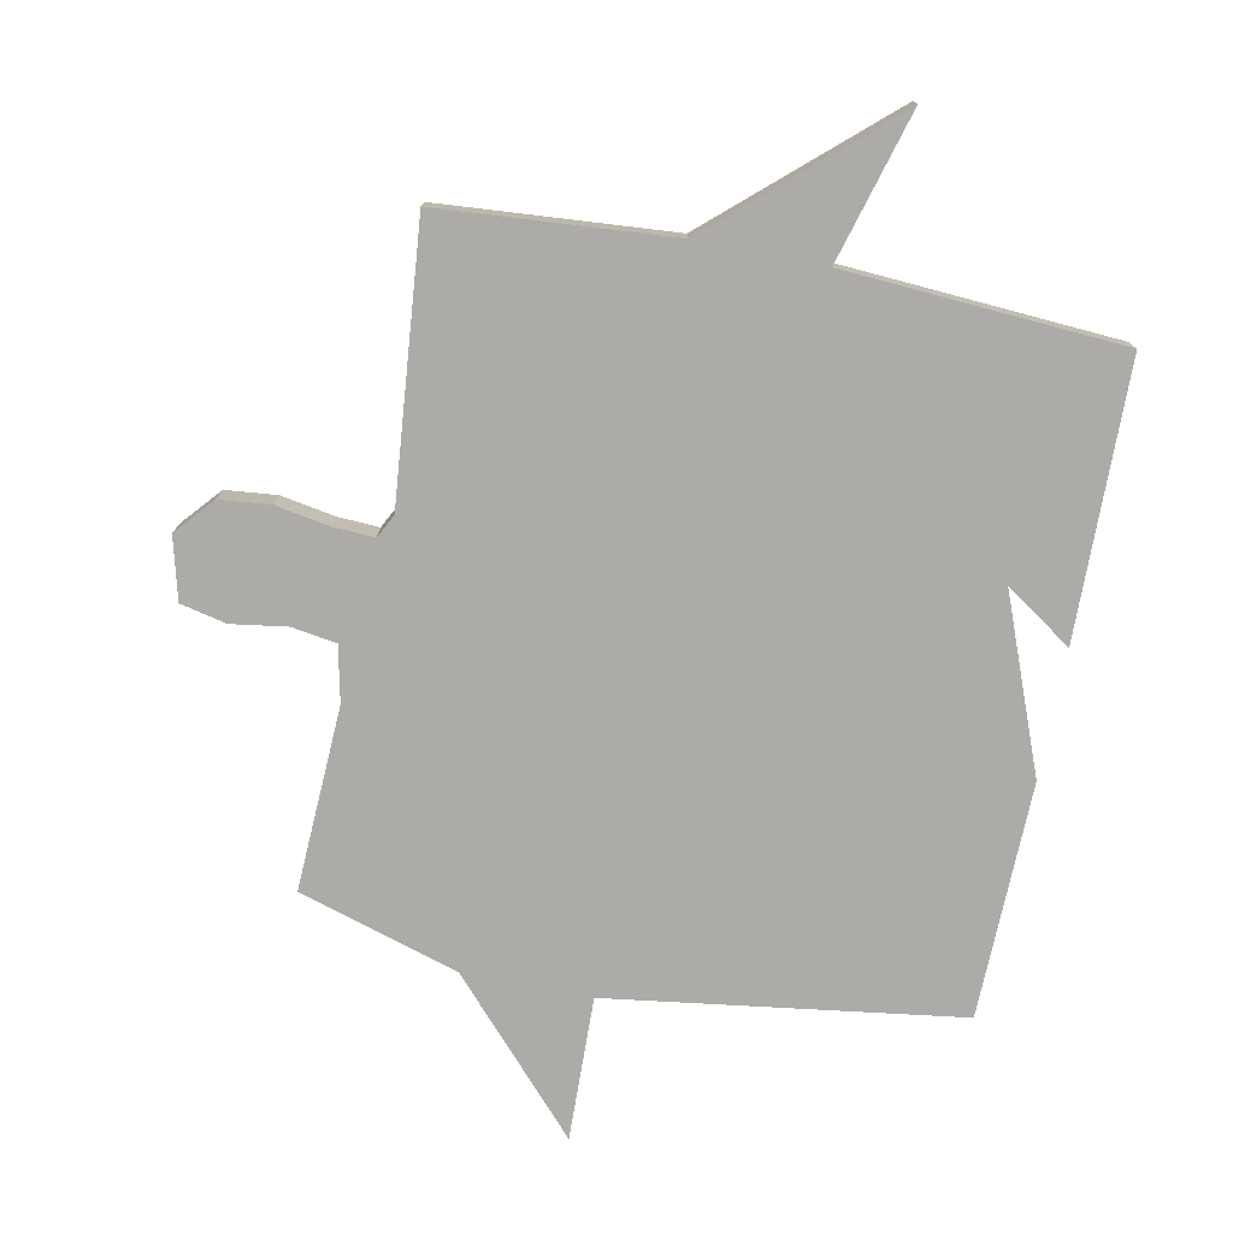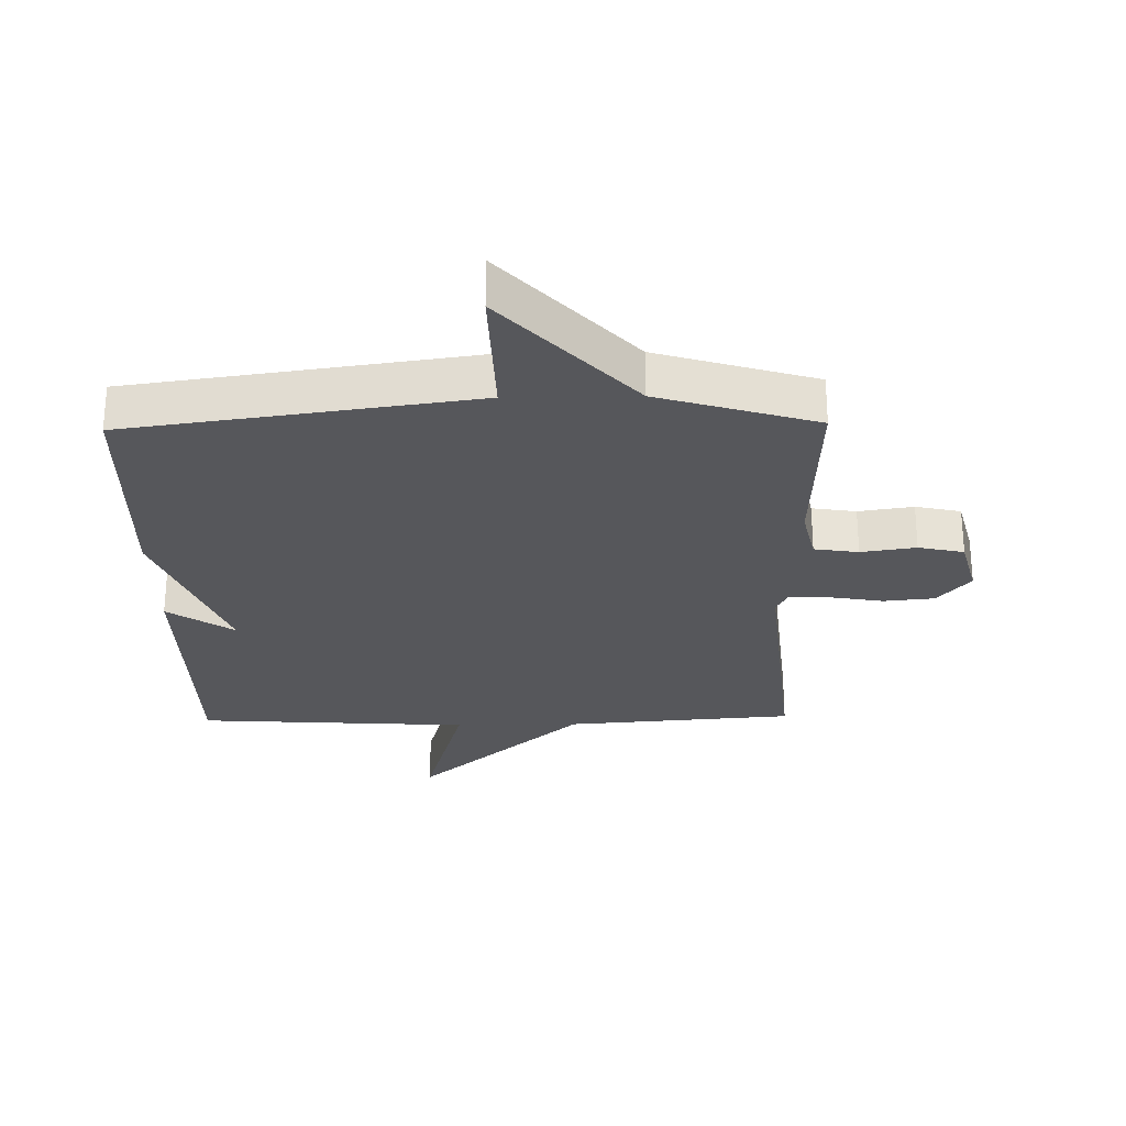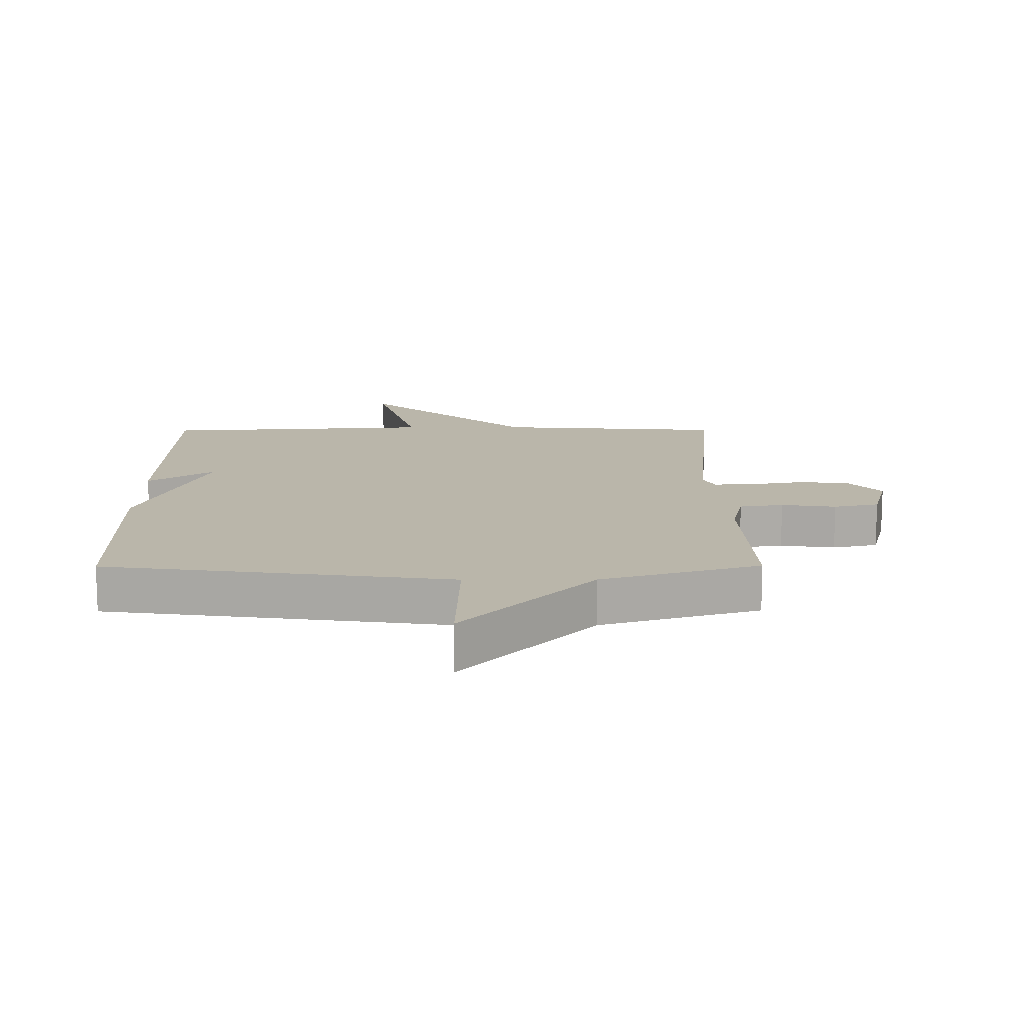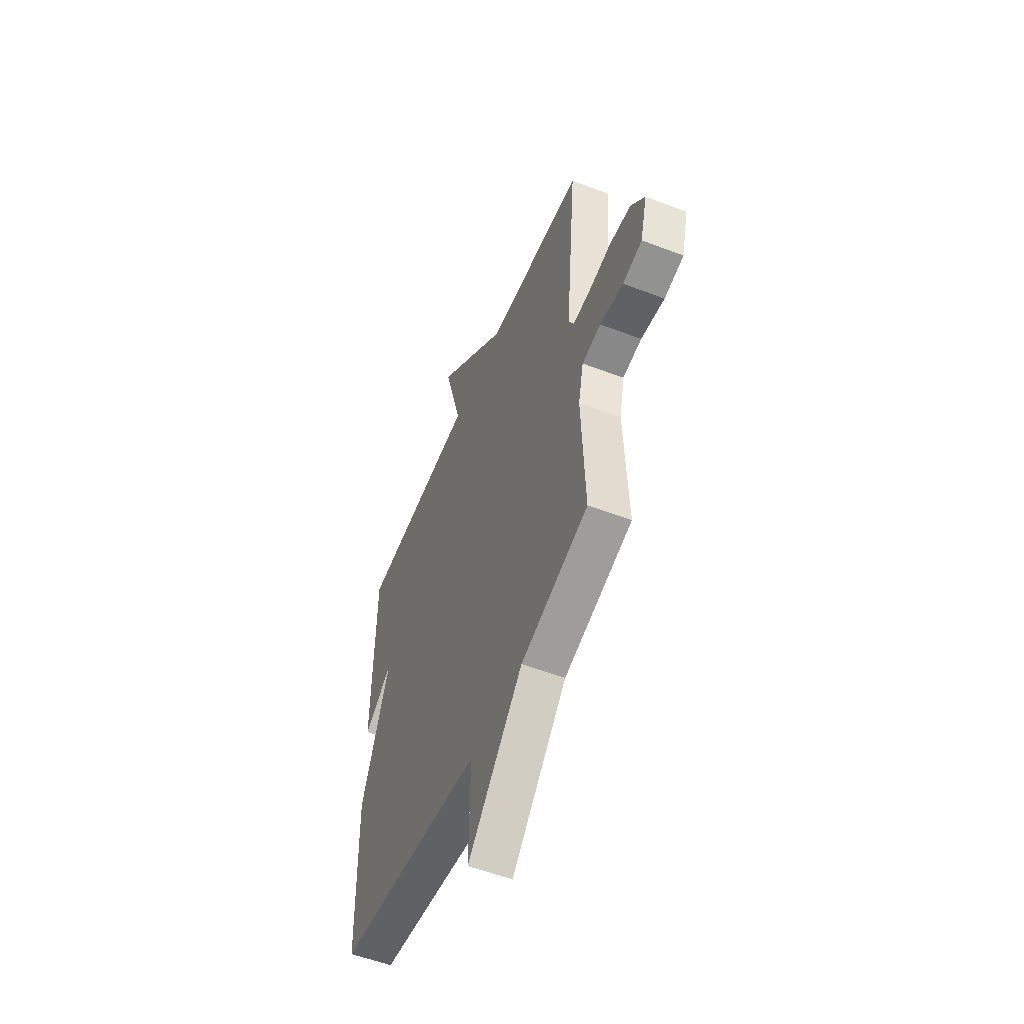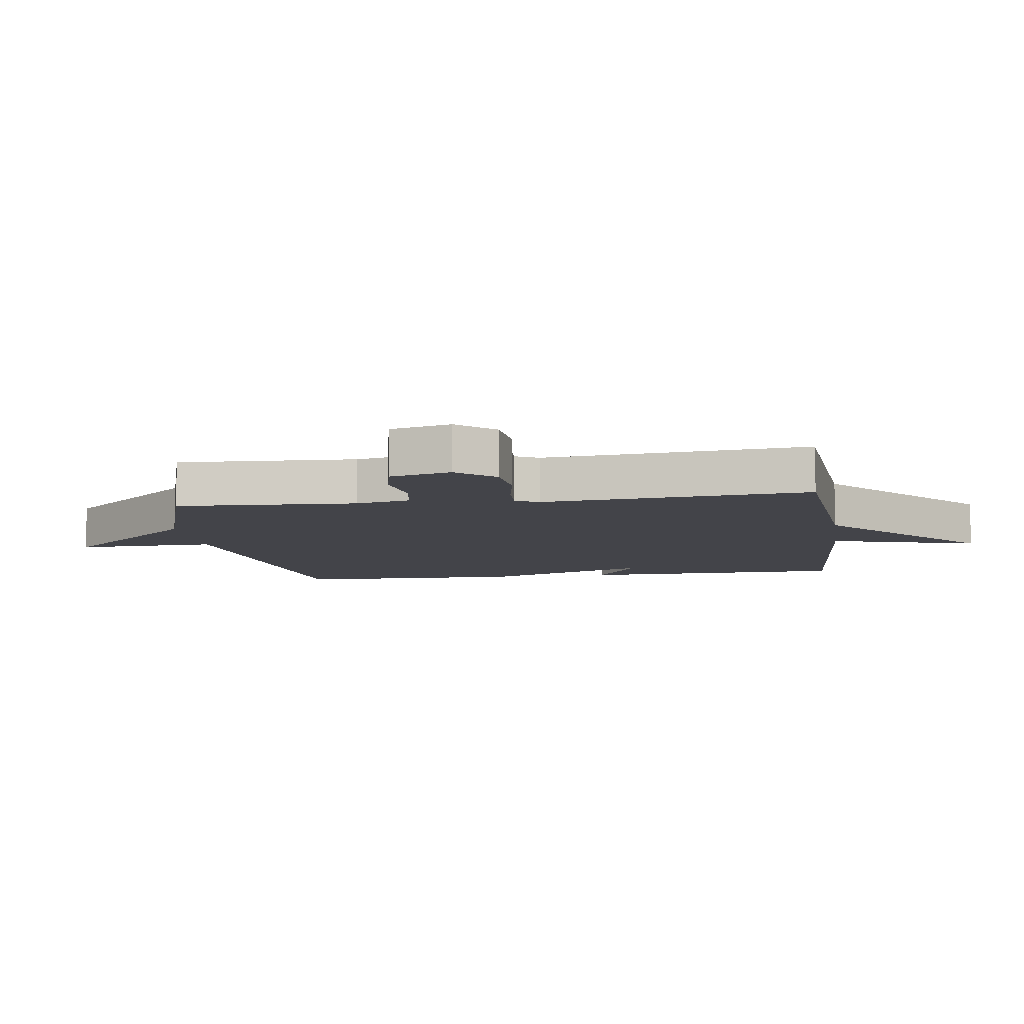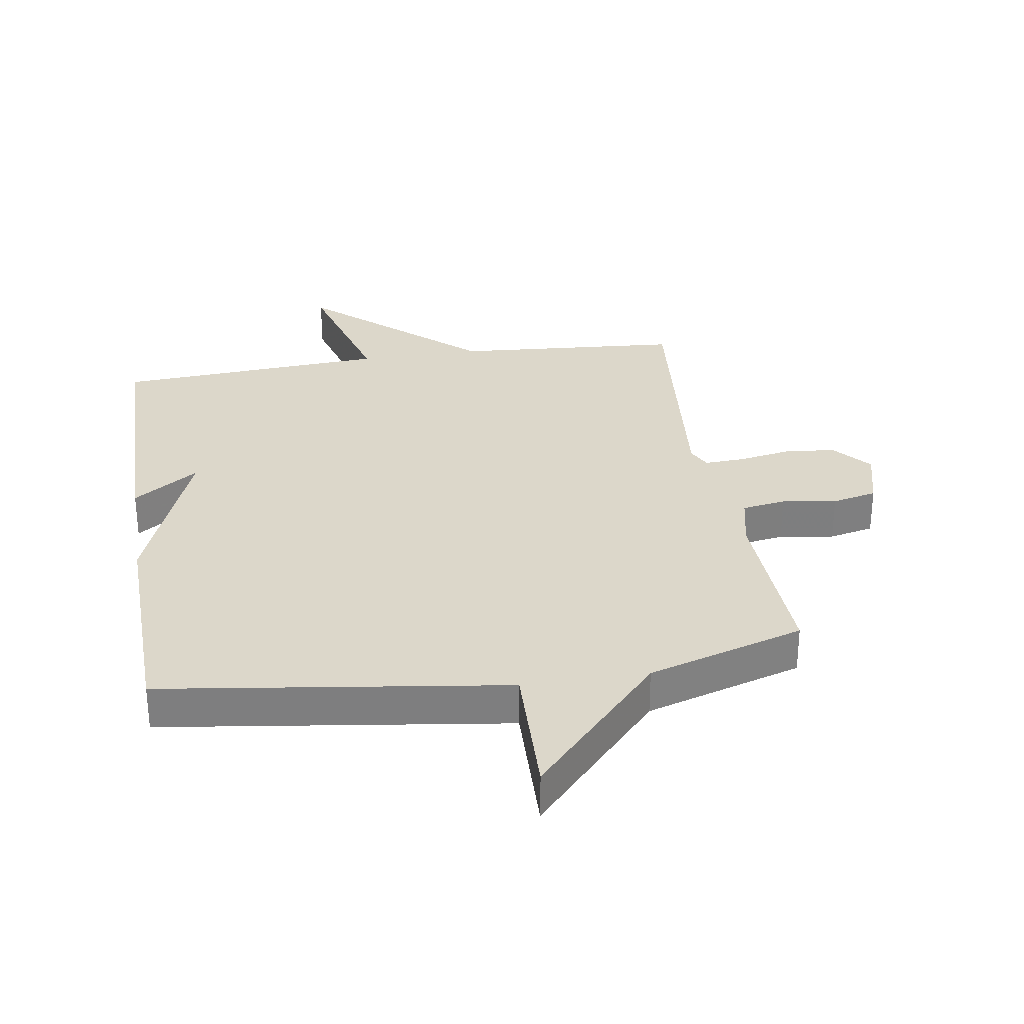
<metadata>
{"format":"obj","ext":"obj","renderer":"f3d","projection":"perspective","resolution":1024,"background":"white","views":[{"elev":-76.3,"azim":-11.2,"up":"+Y"},{"elev":-27.2,"azim":-178.9,"up":"+Y"},{"elev":13.8,"azim":179.7,"up":"+Y"},{"elev":-54.2,"azim":-112.2,"up":"+Z"},{"elev":-8.4,"azim":-81.8,"up":"+Y"},{"elev":30.7,"azim":171.0,"up":"+Y"}]}
</metadata>
<code>
v -0.5 0.07 0.5
v -0.135 0.07 0.528
v 0.132 0.07 0.765
v 0.065 0.07 0.528
v 0.5 0.07 0.5
v 0.507 0.07 0.069
v 0.402 0.07 0.14
v 0.507 0.07 -0.131
v 0.5 0.07 -0.5
v -0.049 0.07 -0.577
v -0.043 0.07 -0.802
v -0.249 0.07 -0.577
v -0.5 0.07 -0.5
v -0.487 0.07 -0.212
v -0.506 0.07 -0.125
v -0.576 0.07 -0.114
v -0.663 0.07 -0.127
v -0.735 0.07 -0.111
v -0.76 0.07 -0.014
v -0.708 0.07 0.046
v -0.628 0.07 0.054
v -0.543 0.07 0.039
v -0.479 0.07 0.036
v -0.46 0.07 0.073
v -0.5 0 0.5
v -0.135 0 0.528
v 0.132 0 0.765
v 0.065 0 0.528
v 0.5 0 0.5
v 0.507 0 0.069
v 0.402 0 0.14
v 0.507 0 -0.131
v 0.5 0 -0.5
v -0.049 0 -0.577
v -0.043 0 -0.802
v -0.249 0 -0.577
v -0.5 0 -0.5
v -0.487 0 -0.212
v -0.506 0 -0.125
v -0.576 0 -0.114
v -0.663 0 -0.127
v -0.735 0 -0.111
v -0.76 0 -0.014
v -0.708 0 0.046
v -0.628 0 0.054
v -0.543 0 0.039
v -0.479 0 0.036
v -0.46 0 0.073
f 20 21 22
f 19 20 22
f 18 19 22
f 17 18 22
f 16 17 22
f 15 16 22 23
f 14 15 23 24
f 12 13 14 24
f 24 1 2
f 12 24 2
f 11 12 2
f 10 11 2
f 9 10 2
f 8 9 2
f 7 8 2
f 6 7 2
f 5 6 2
f 4 5 2
f 2 3 4
f 46 45 44
f 46 44 43
f 46 43 42
f 46 42 41
f 46 41 40
f 47 46 40 39
f 48 47 39 38
f 48 38 37 36
f 26 25 48
f 26 48 36
f 26 36 35
f 26 35 34
f 26 34 33
f 26 33 32
f 26 32 31
f 26 31 30
f 26 30 29
f 26 29 28
f 28 27 26
f 1 25 26 2
f 2 26 27 3
f 3 27 28 4
f 4 28 29 5
f 5 29 30 6
f 6 30 31 7
f 7 31 32 8
f 8 32 33 9
f 9 33 34 10
f 10 34 35 11
f 11 35 36 12
f 12 36 37 13
f 13 37 38 14
f 14 38 39 15
f 15 39 40 16
f 16 40 41 17
f 17 41 42 18
f 18 42 43 19
f 19 43 44 20
f 20 44 45 21
f 21 45 46 22
f 22 46 47 23
f 23 47 48 24
f 24 48 25 1

</code>
